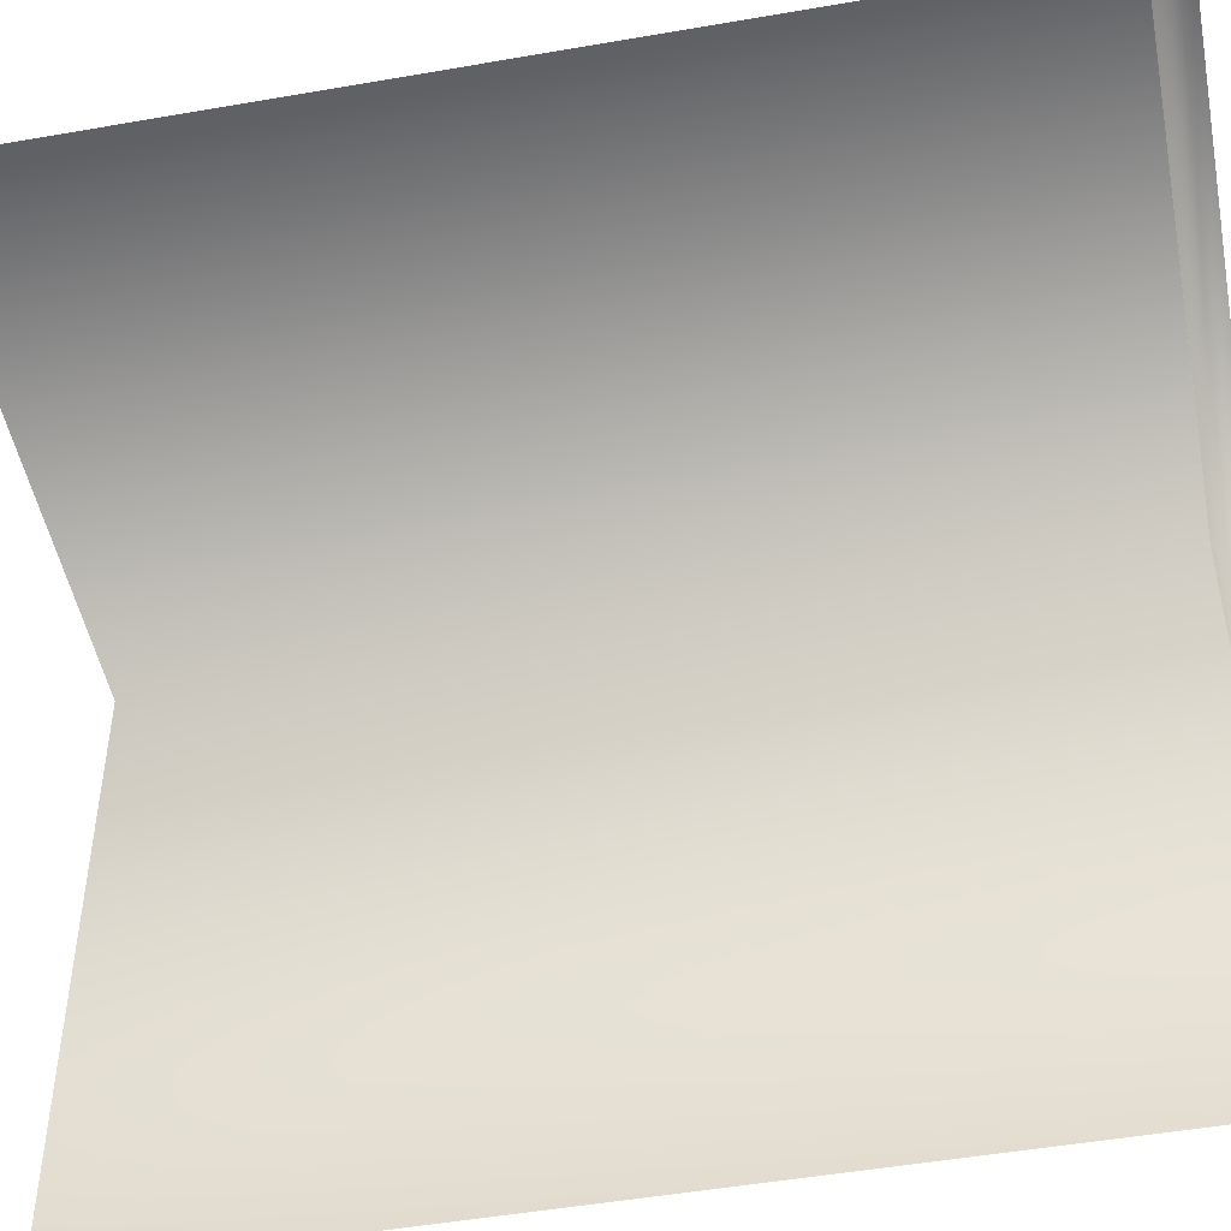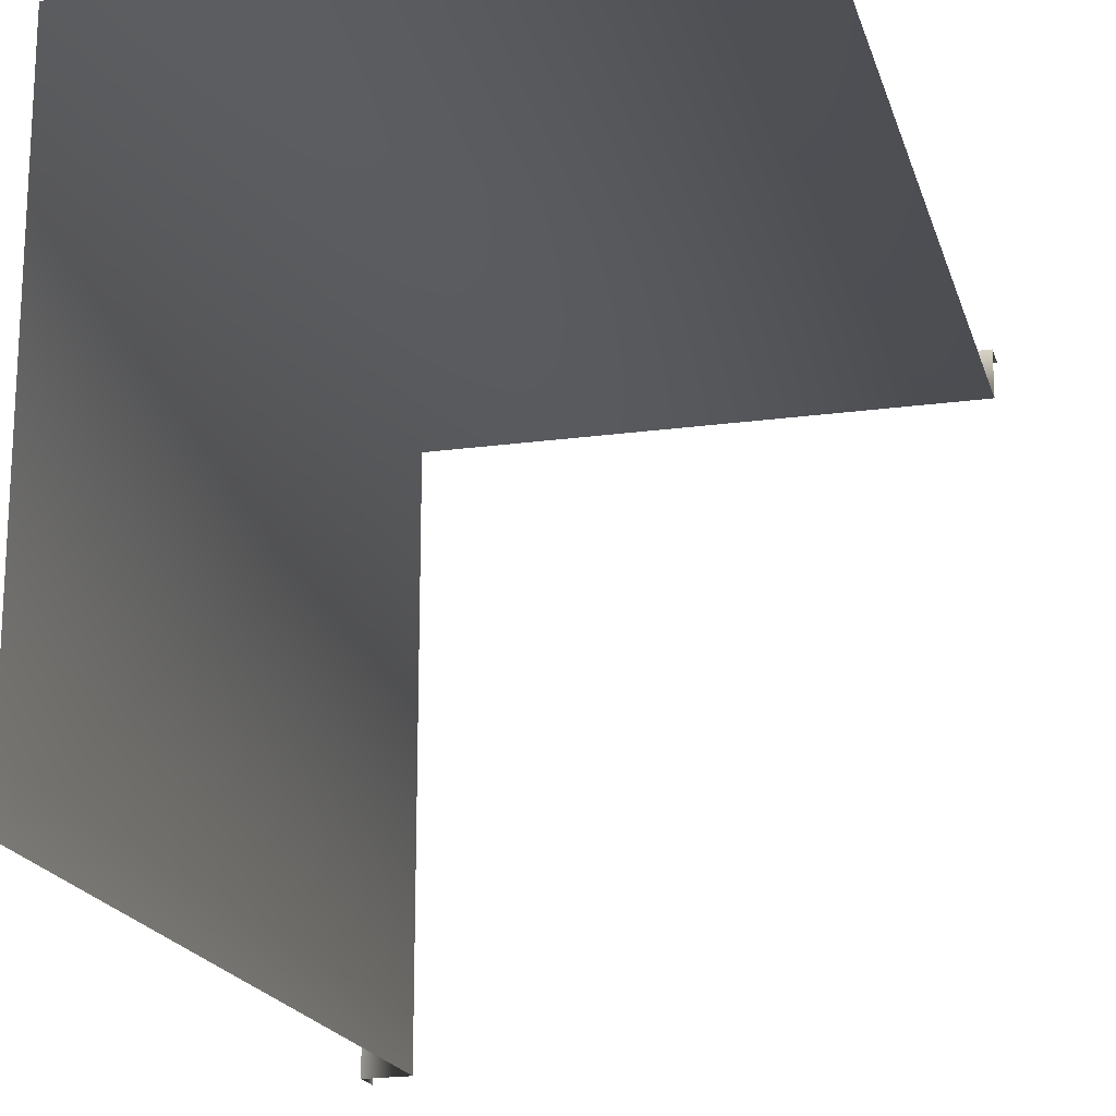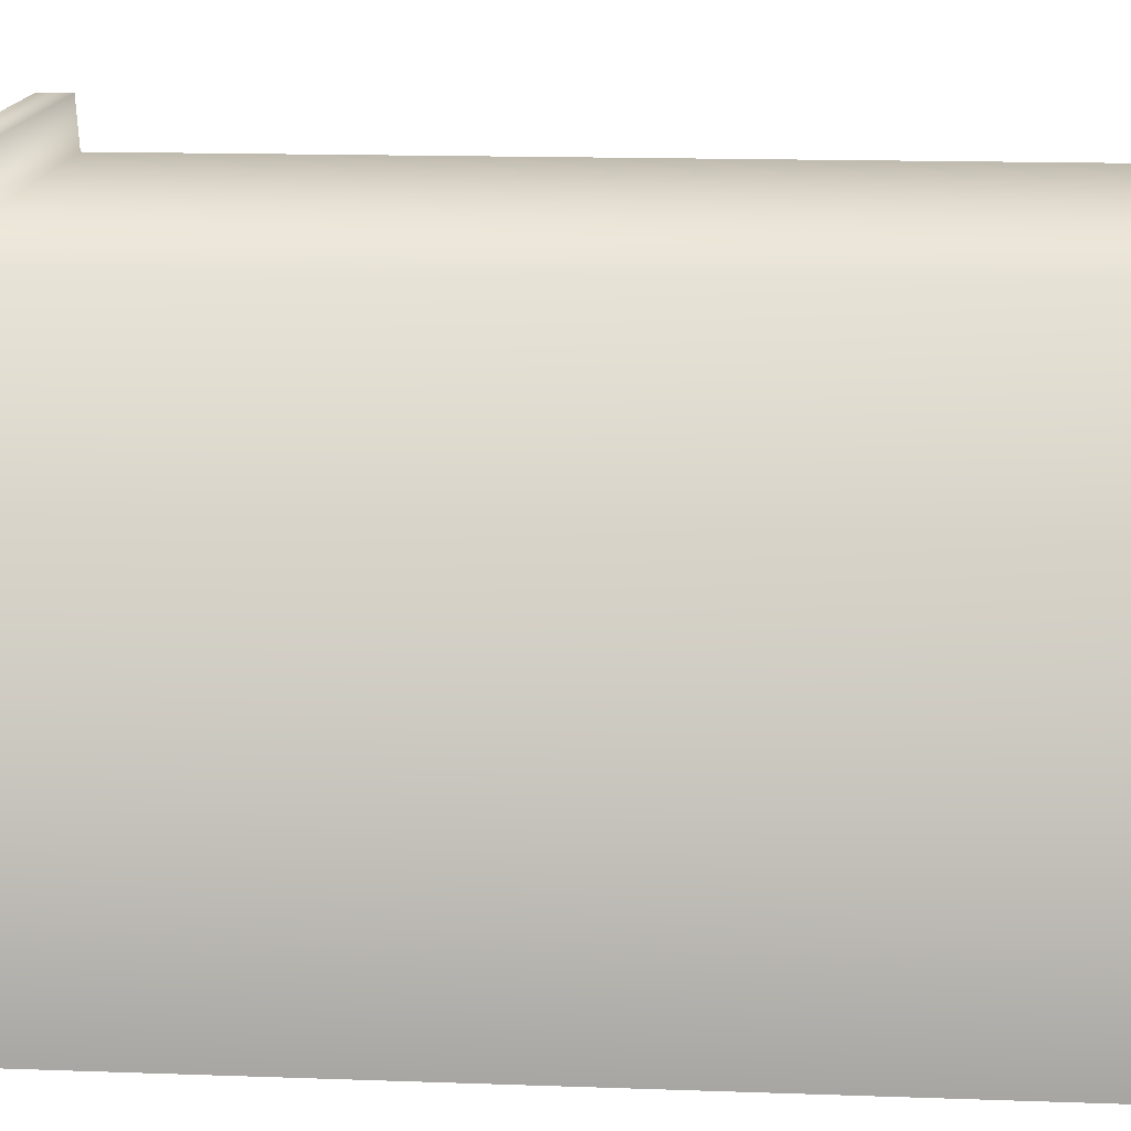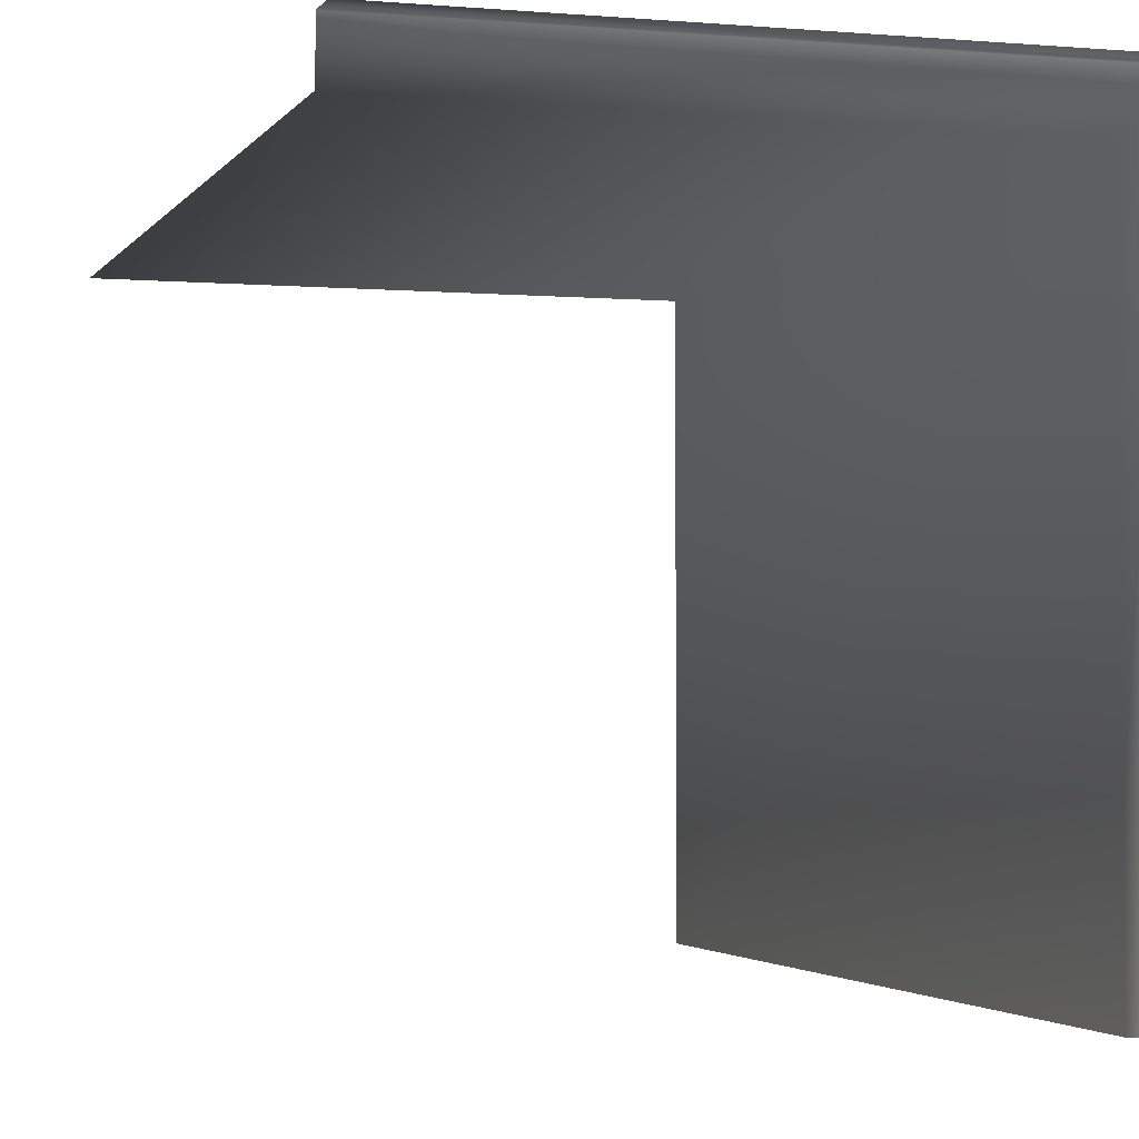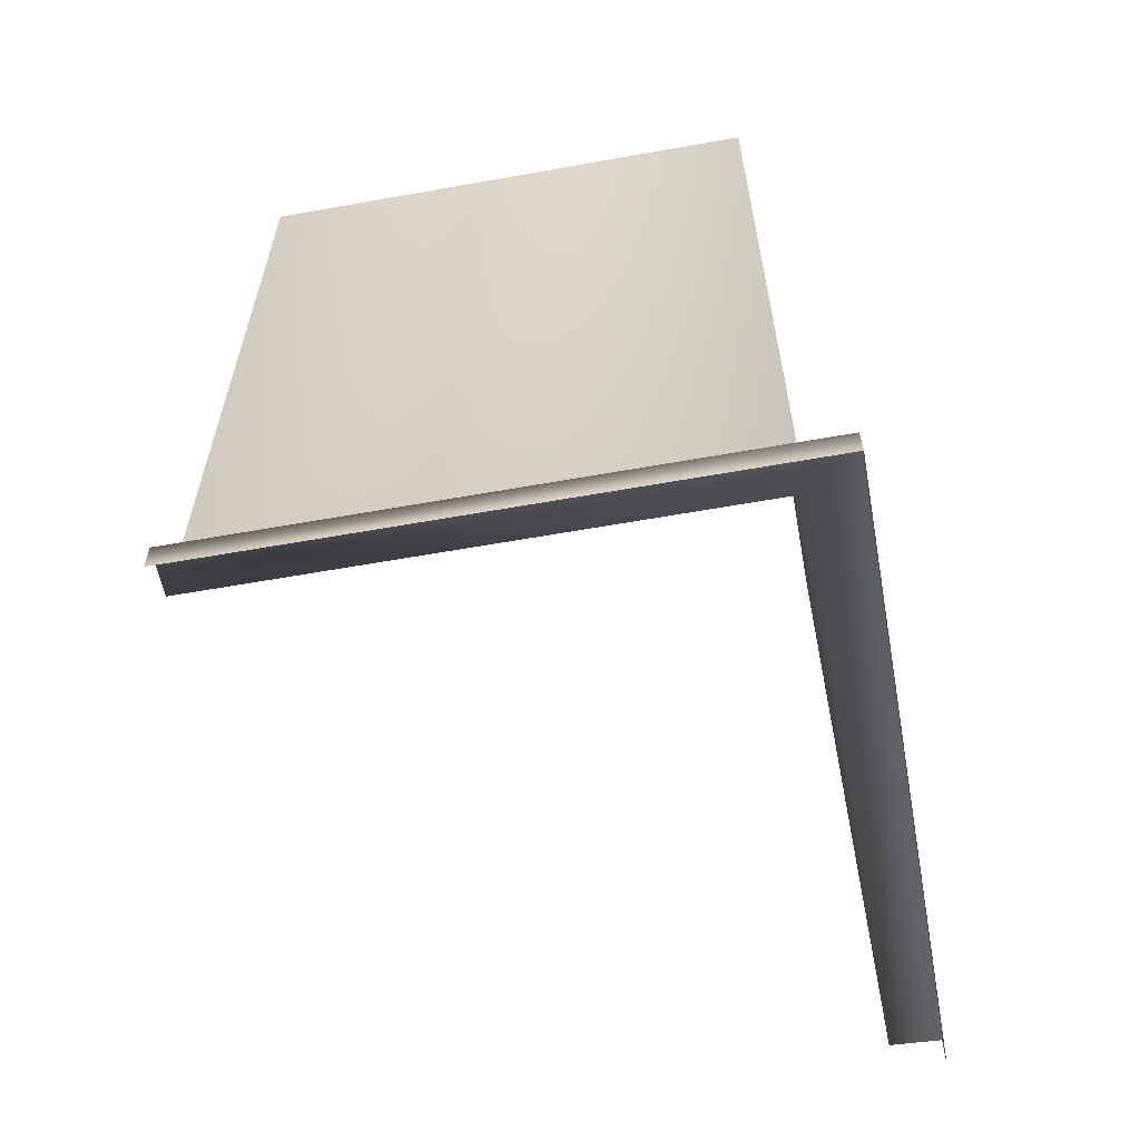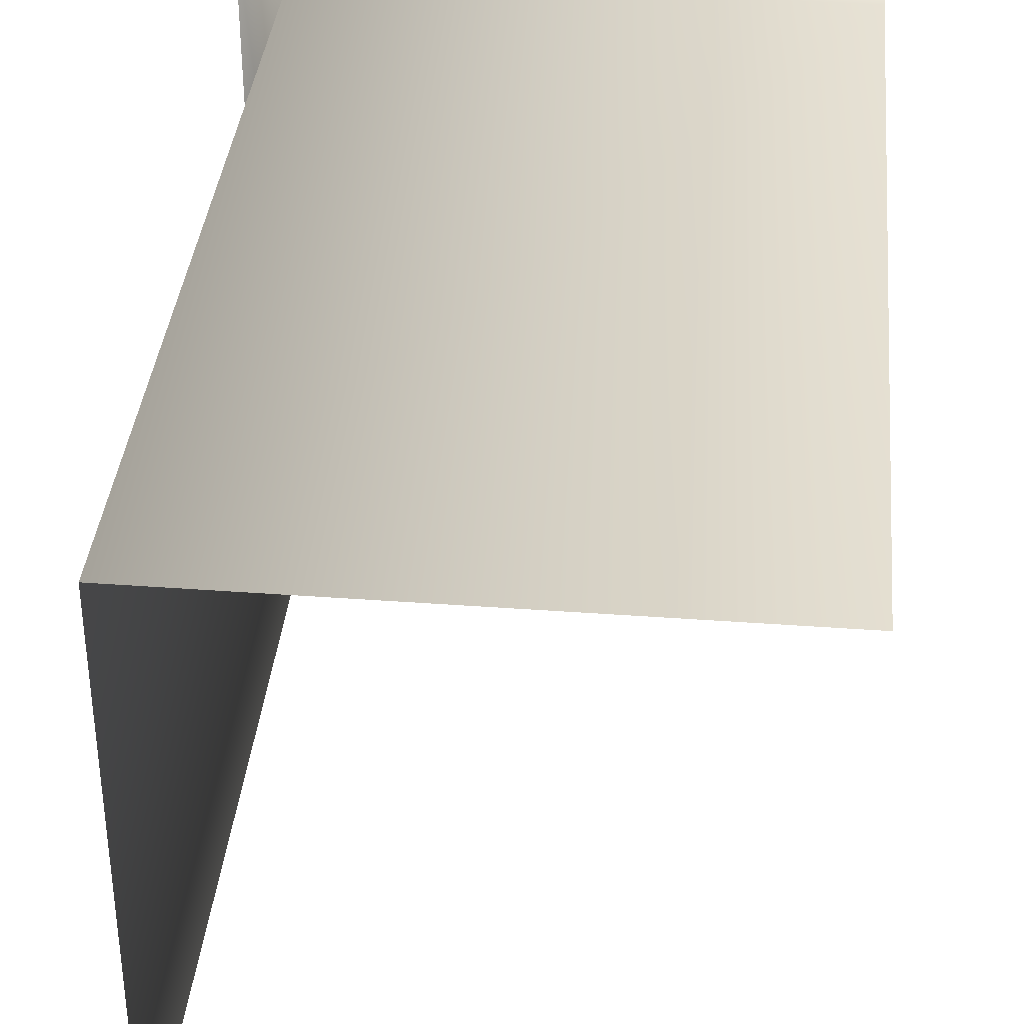
<metadata>
{"format":"obj","ext":"obj","renderer":"f3d","projection":"perspective","resolution":1024,"background":"white","views":[{"elev":-48.8,"azim":-79.0,"up":"+Z"},{"elev":-19.0,"azim":-165.3,"up":"+Z"},{"elev":15.4,"azim":94.3,"up":"+Z"},{"elev":-2.5,"azim":-17.1,"up":"+Z"},{"elev":-61.0,"azim":10.3,"up":"+Y"},{"elev":36.7,"azim":-174.5,"up":"+Z"}]}
</metadata>
<code>
g default
v -3 0 3.25
v -3 4.75 3
v -0.25 4.75 3
v -0.25 4.75 -1e-06
v 0 0 -1e-06
v 0 0 3.25
v -3 0.1698 3.25
v 0 0.1698 3.25
v 0 0.1698 -1e-06
v -3 0.1852 3
v -0.25 0.1852 3
v -0.25 0.1852 -1e-06
g wall_corner_out
f 11 12 4 3
f 10 11 3 2
f 1 6 8 7
f 6 5 9 8
f 7 8 11 10
f 8 9 12 11

</code>
